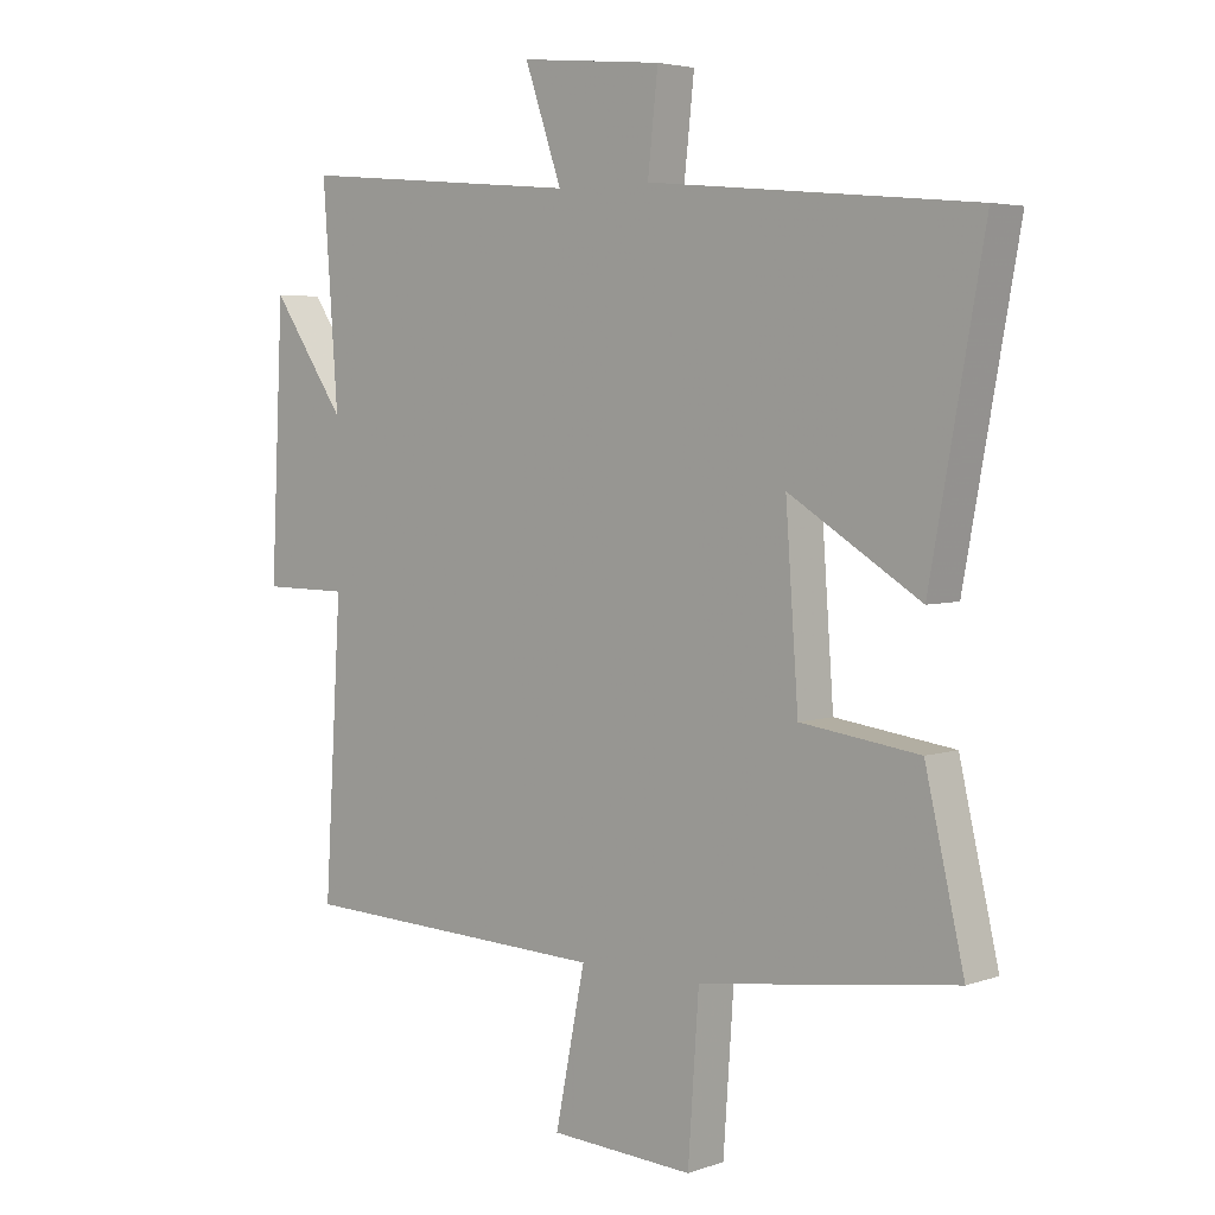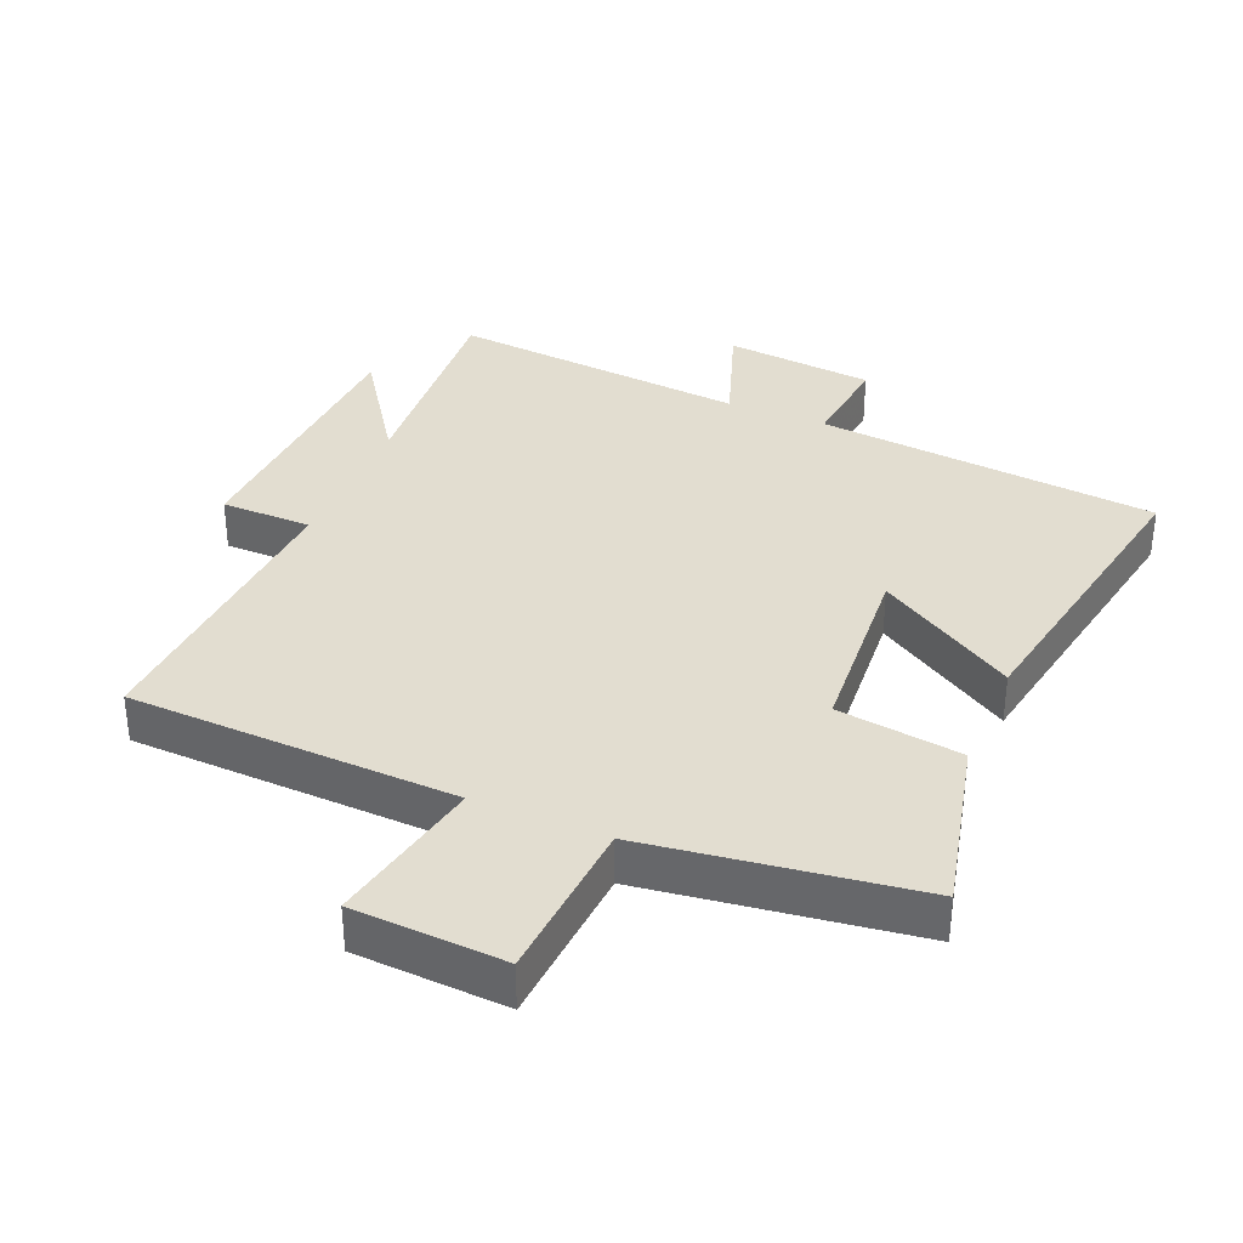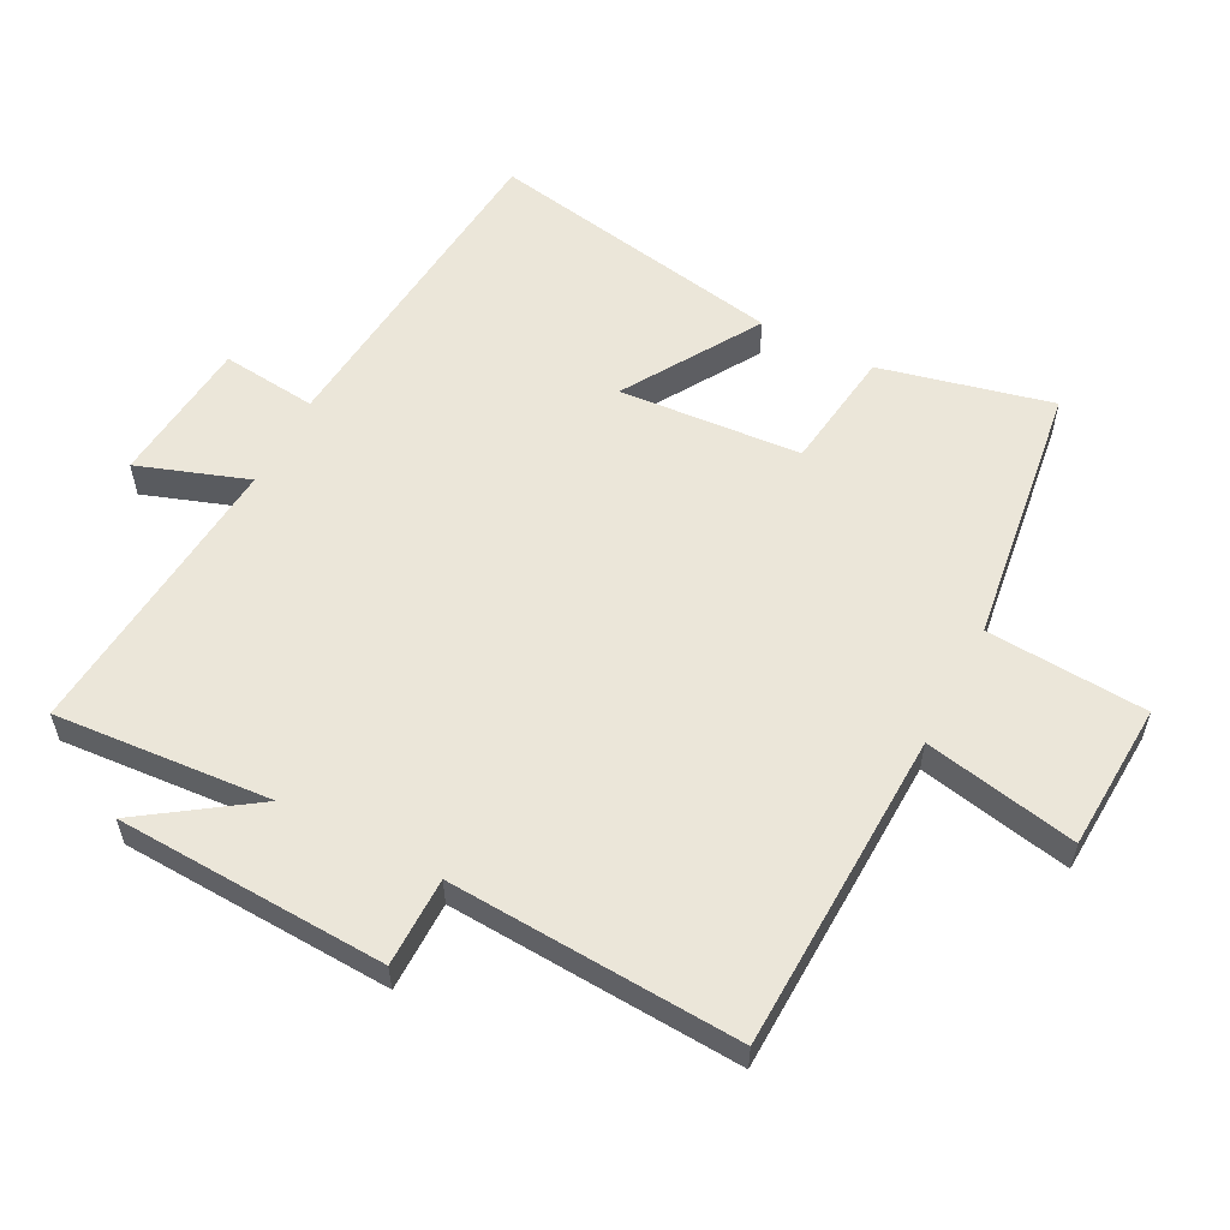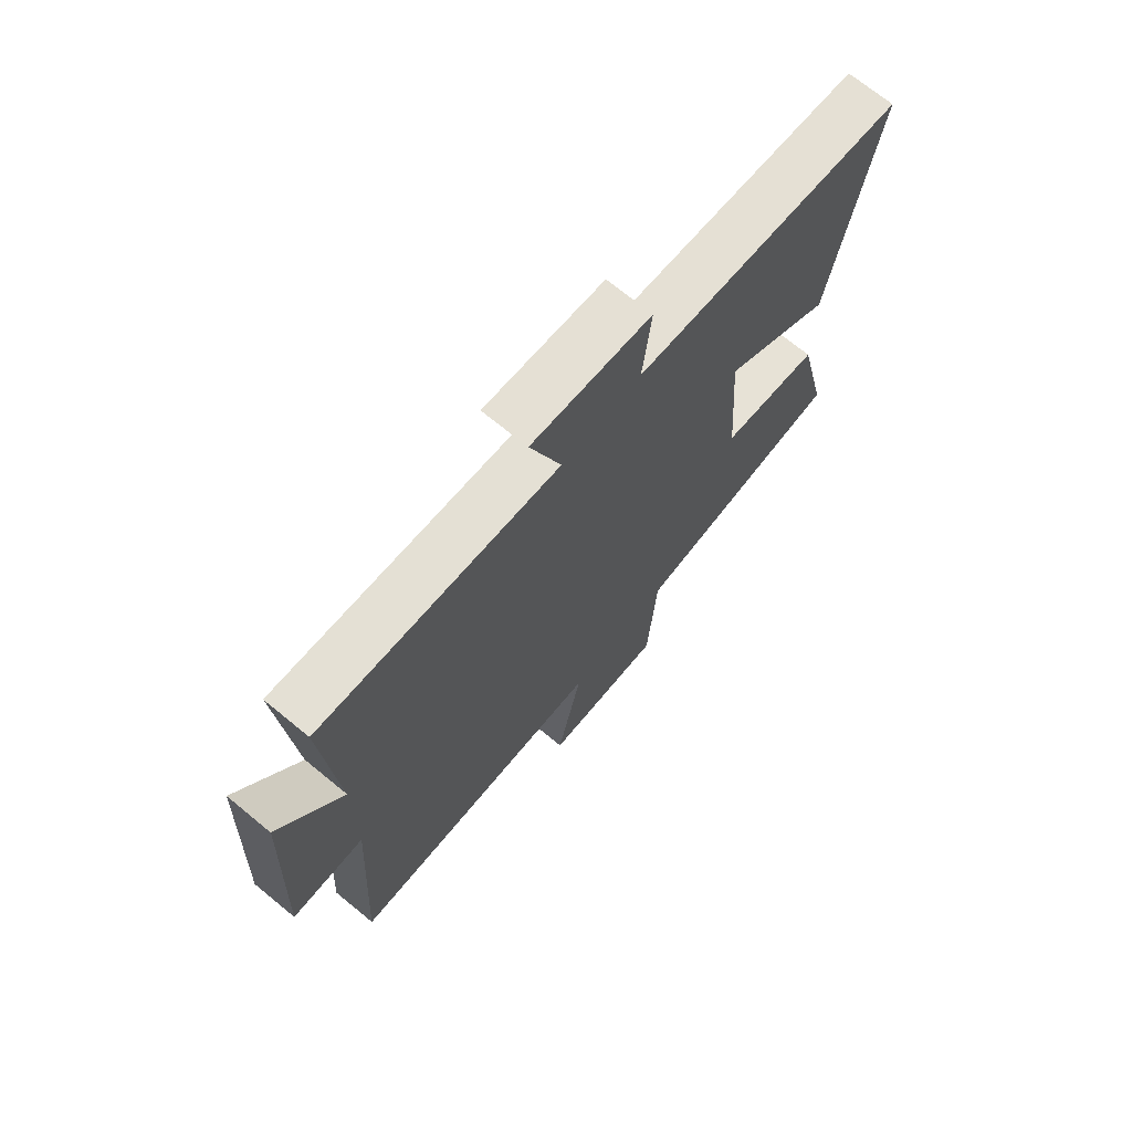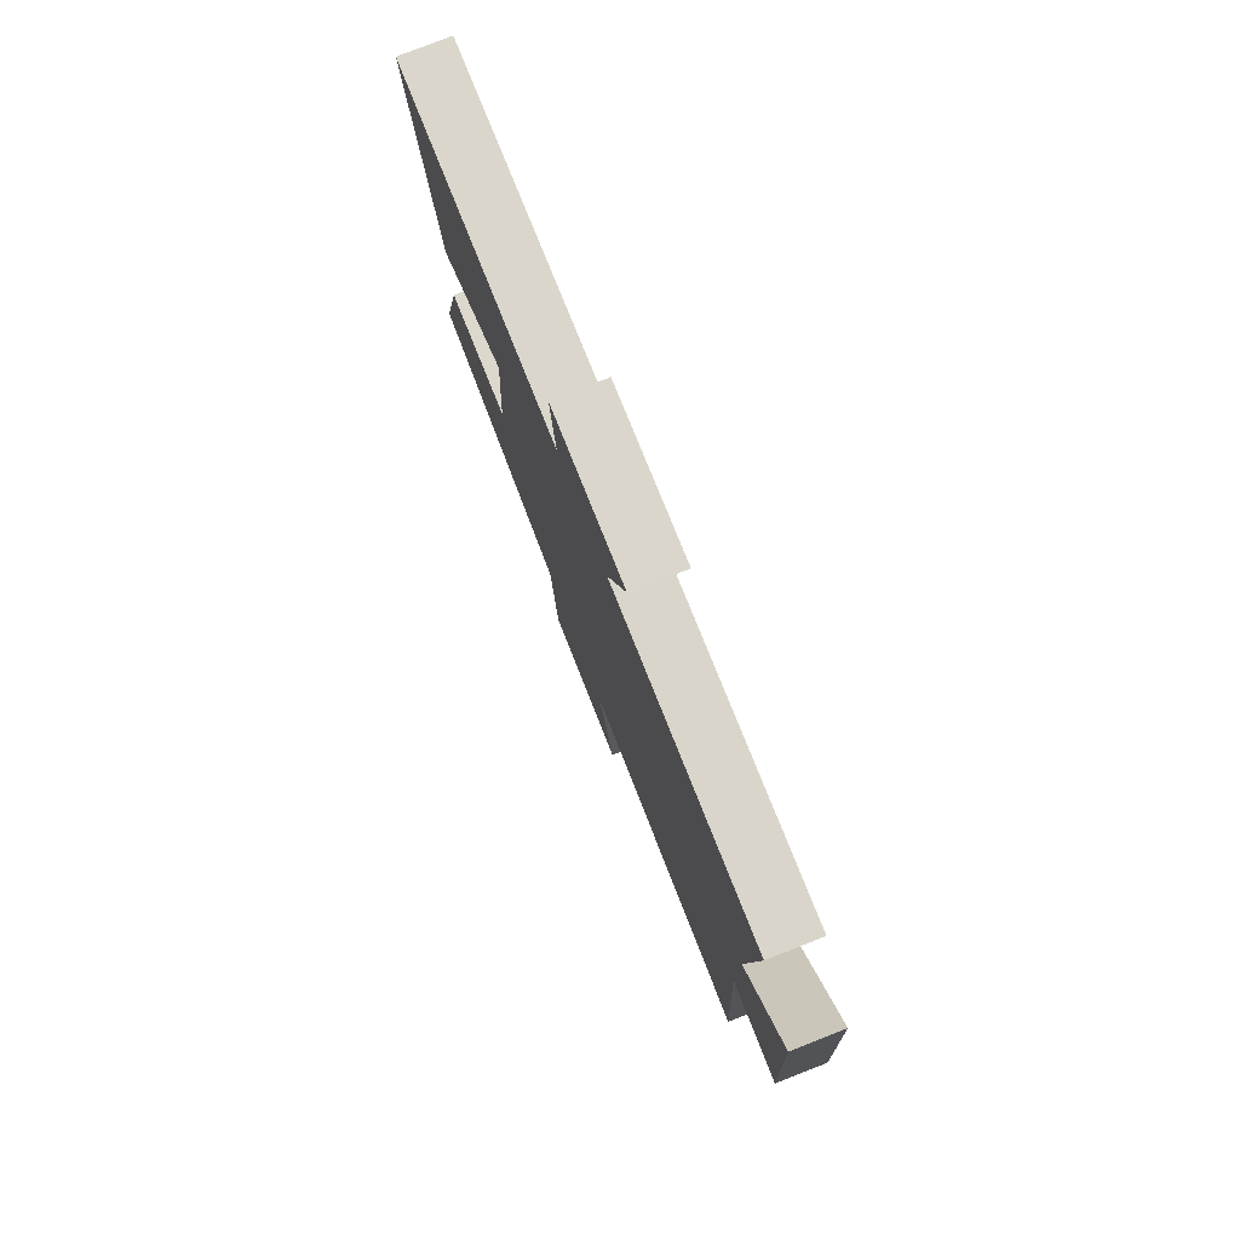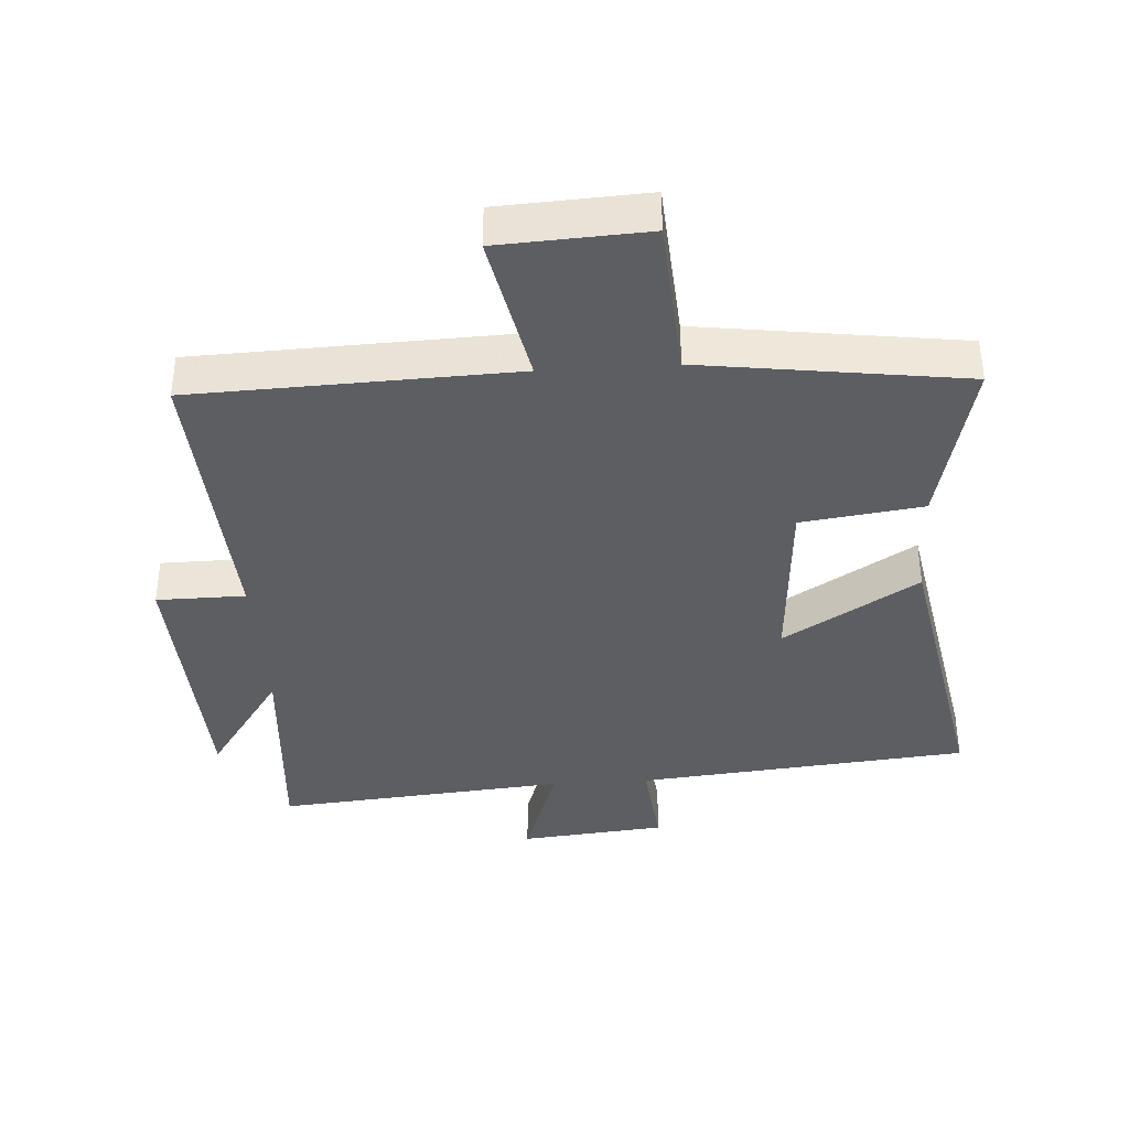
<metadata>
{"format":"obj","ext":"obj","renderer":"f3d","projection":"perspective","resolution":1024,"background":"white","views":[{"elev":4.3,"azim":-138.1,"up":"+Z"},{"elev":35.2,"azim":-157.2,"up":"+Y"},{"elev":57.0,"azim":117.3,"up":"+Y"},{"elev":70.7,"azim":129.4,"up":"+Z"},{"elev":78.6,"azim":68.6,"up":"+Z"},{"elev":-38.2,"azim":-176.3,"up":"+Y"}]}
</metadata>
<code>
v 0.524 0.07 0.54
v 0.5 0.07 0.208
v 0.616 0.07 0.377
v 0.636 0.07 -0.037
v 0.5 0.07 -0.038
v 0.527 0.07 -0.483
v 0.037 0.07 -0.5
v 0.084 0.07 -0.733
v -0.142 0.07 -0.745
v -0.159 0.07 -0.5
v -0.561 0.07 -0.445
v -0.5 0.07 -0.183
v -0.314 0.07 -0.158
v -0.294 0.07 0.12
v -0.5 0.07 -0.007
v -0.584 0.07 0.451
v -0.073 0.07 0.5
v -0.089 0.07 0.646
v 0.135 0.07 0.668
v 0.077 0.07 0.5
v 0.524 0 0.54
v 0.5 0 0.208
v 0.616 0 0.377
v 0.636 0 -0.037
v 0.5 0 -0.038
v 0.527 0 -0.483
v 0.037 0 -0.5
v 0.084 0 -0.733
v -0.142 0 -0.745
v -0.159 0 -0.5
v -0.561 0 -0.445
v -0.5 0 -0.183
v -0.314 0 -0.158
v -0.294 0 0.12
v -0.5 0 -0.007
v -0.584 0 0.451
v -0.073 0 0.5
v -0.089 0 0.646
v 0.135 0 0.668
v 0.077 0 0.5
f 17 18 19 20
f 16 17 20
f 15 16 20
f 14 15 20
f 20 1 2
f 14 20 2
f 13 14 2
f 10 11 12 13
f 10 13 2
f 7 8 9 10
f 5 6 7 10
f 5 10 2
f 2 3 4 5
f 40 39 38 37
f 40 37 36
f 40 36 35
f 40 35 34
f 22 21 40
f 22 40 34
f 22 34 33
f 33 32 31 30
f 22 33 30
f 30 29 28 27
f 30 27 26 25
f 22 30 25
f 25 24 23 22
f 1 21 22 2
f 2 22 23 3
f 3 23 24 4
f 4 24 25 5
f 5 25 26 6
f 6 26 27 7
f 7 27 28 8
f 8 28 29 9
f 9 29 30 10
f 10 30 31 11
f 11 31 32 12
f 12 32 33 13
f 13 33 34 14
f 14 34 35 15
f 15 35 36 16
f 16 36 37 17
f 17 37 38 18
f 18 38 39 19
f 19 39 40 20
f 20 40 21 1

</code>
